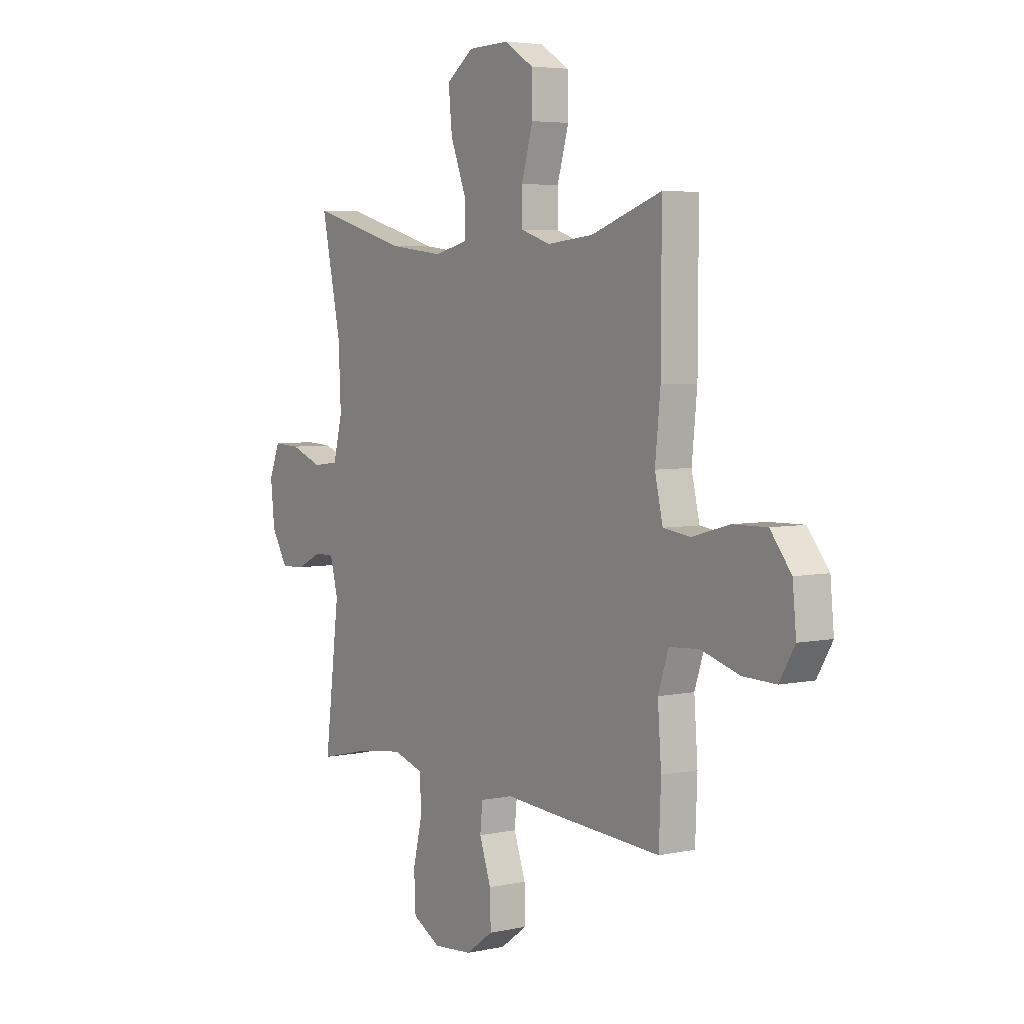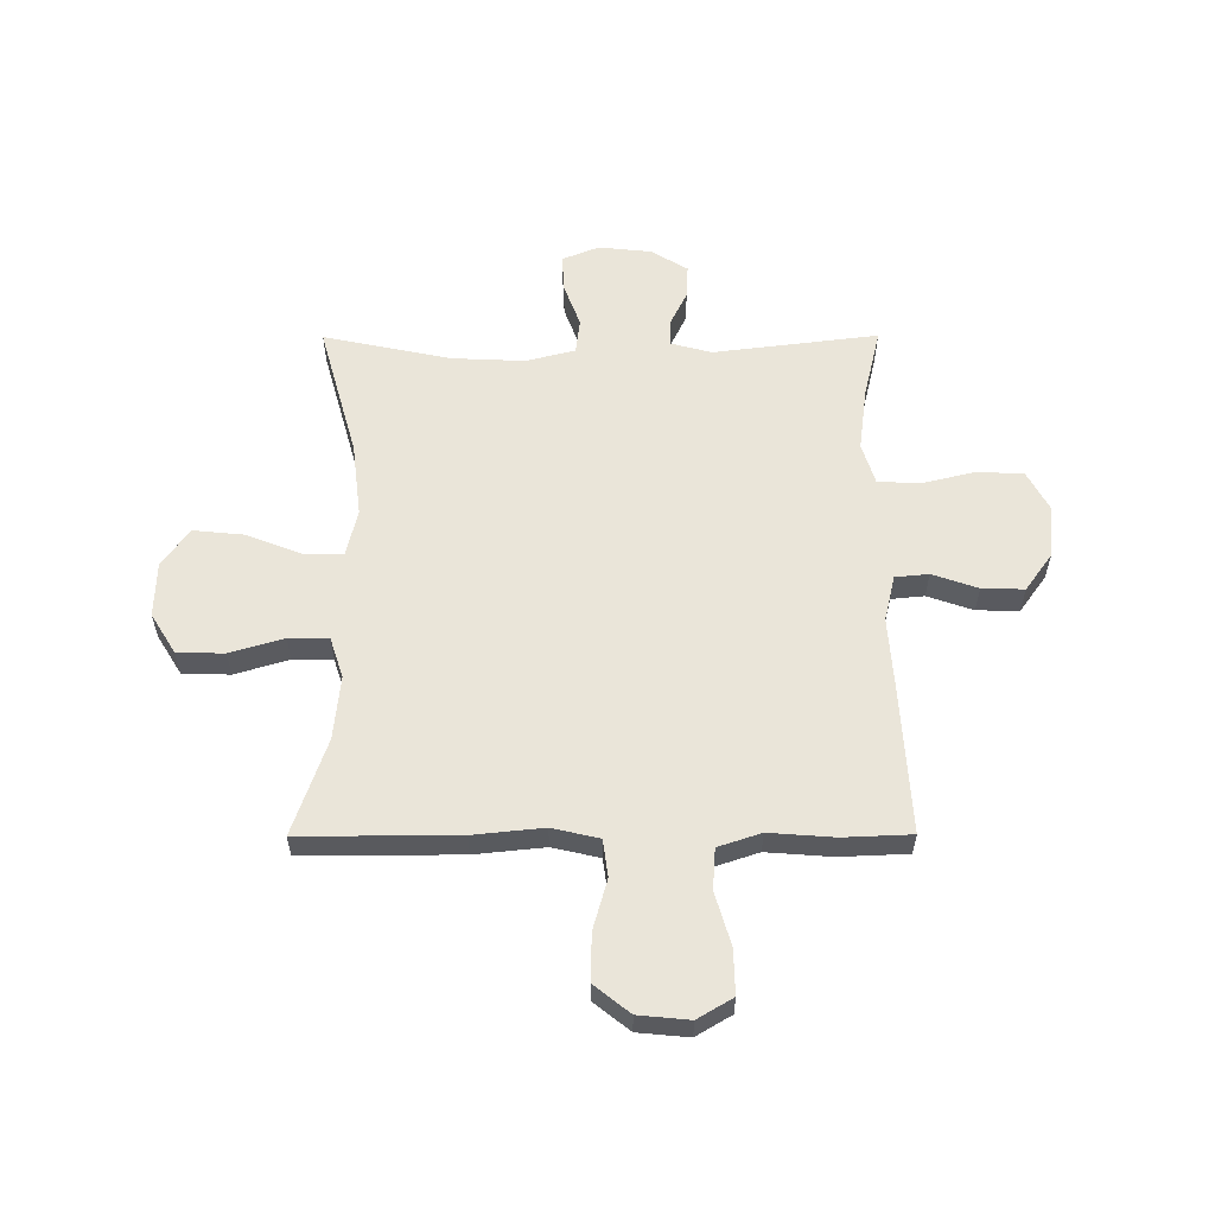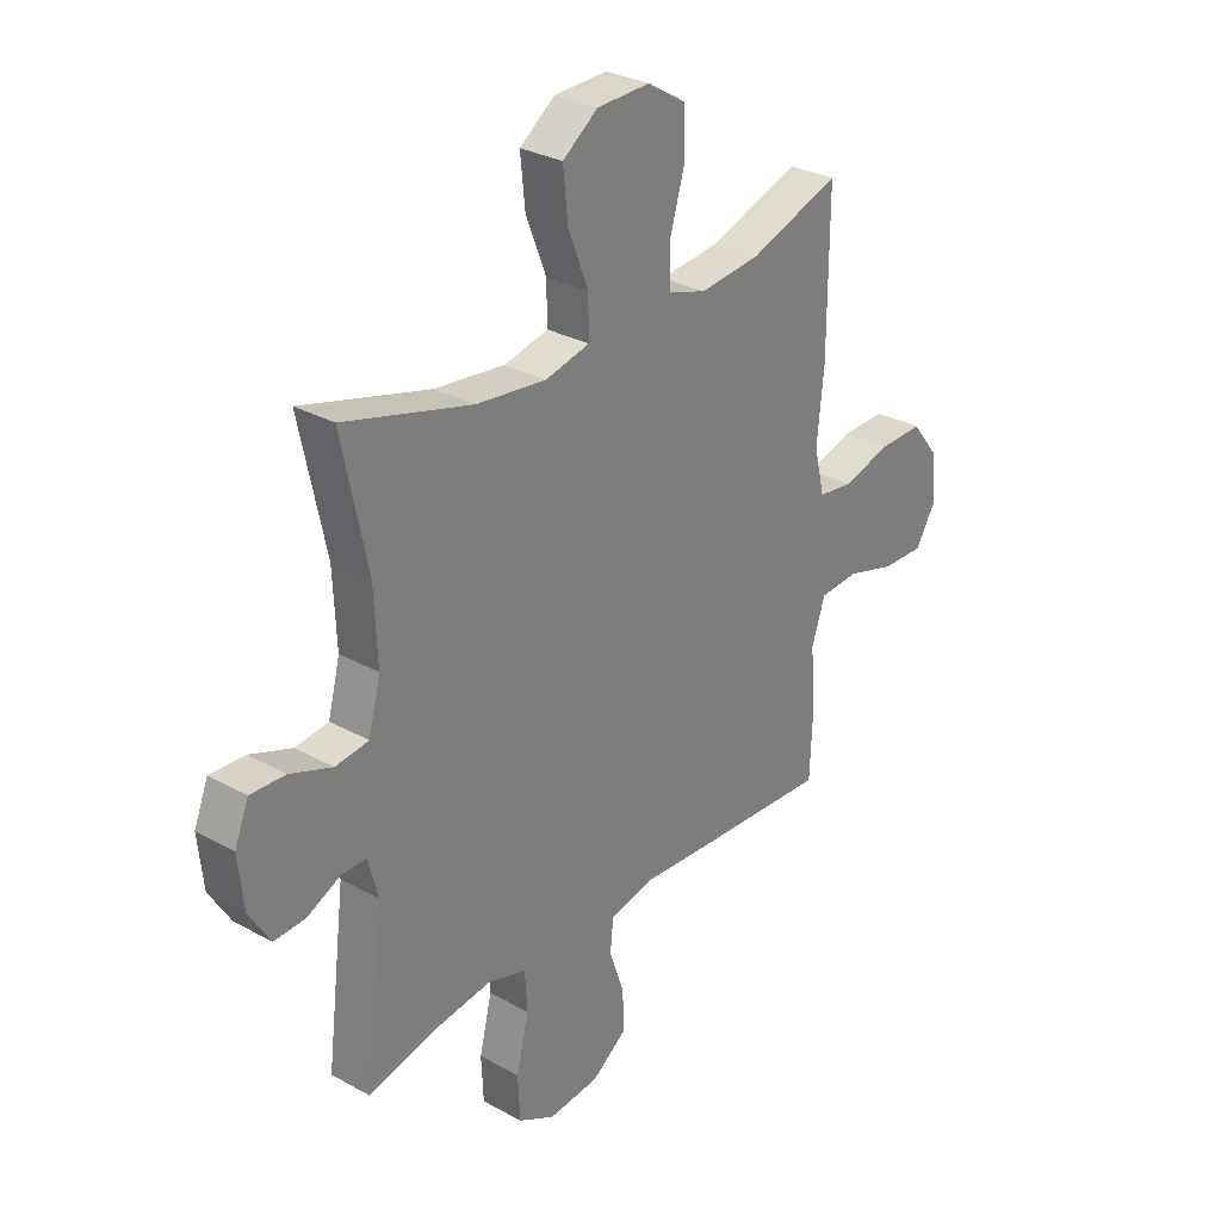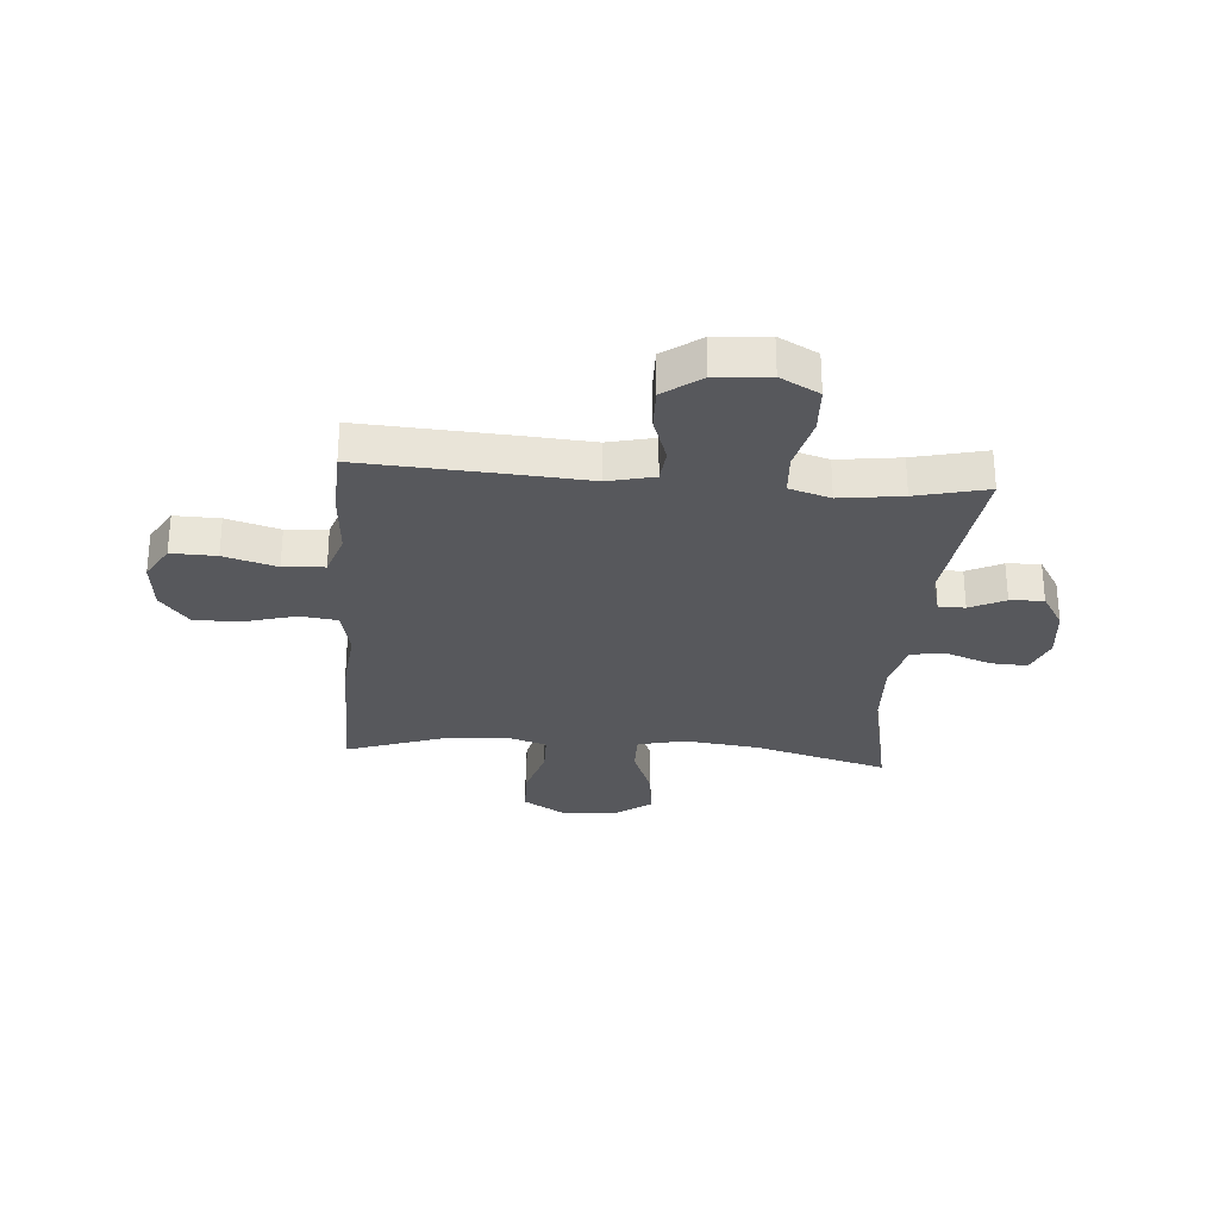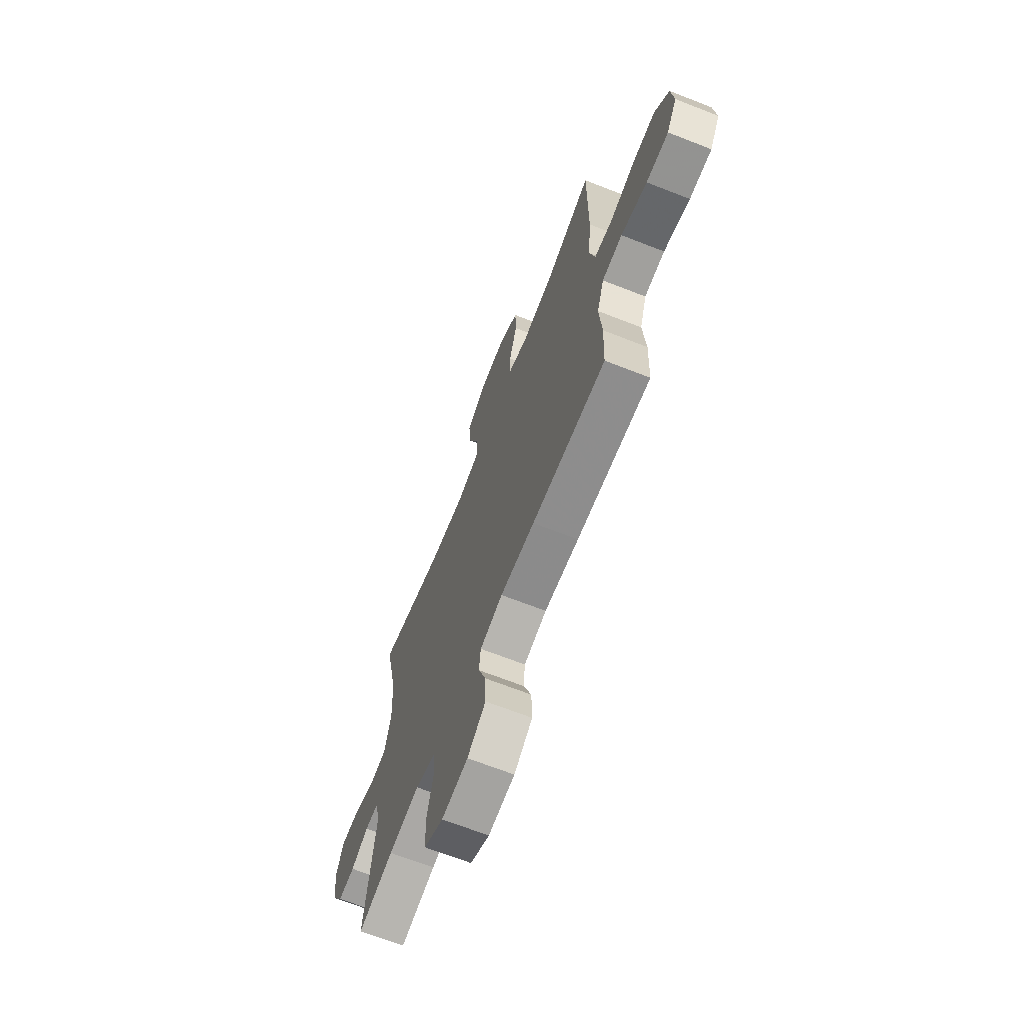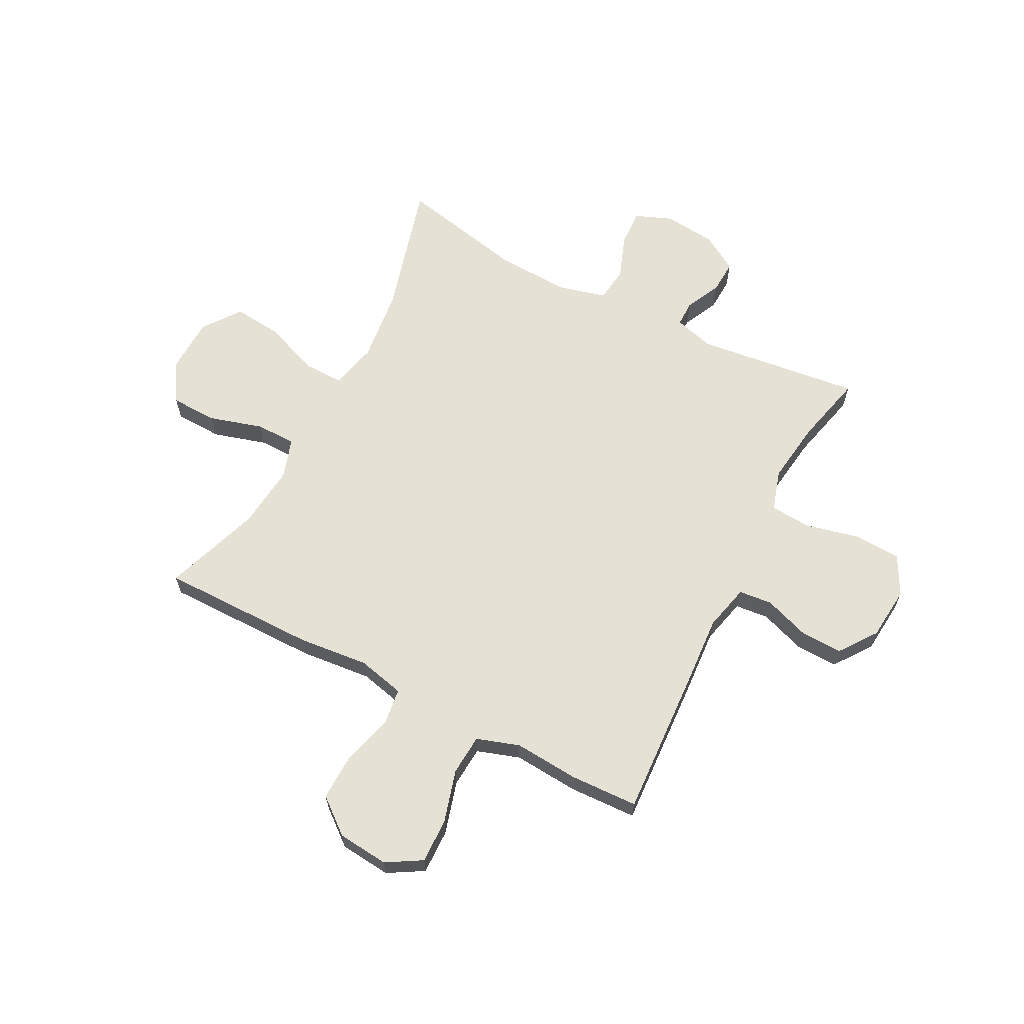
<metadata>
{"format":"obj","ext":"obj","renderer":"f3d","projection":"perspective","resolution":1024,"background":"white","views":[{"elev":4.8,"azim":55.8,"up":"+Z"},{"elev":58.2,"azim":89.8,"up":"+Y"},{"elev":29.7,"azim":-50.8,"up":"+Z"},{"elev":-28.8,"azim":175.5,"up":"+Y"},{"elev":-67.9,"azim":68.6,"up":"+Z"},{"elev":64.1,"azim":117.5,"up":"+Y"}]}
</metadata>
<code>
v 0.5 0.07 -0.5
v 0.227 0.07 -0.484
v 0.1 0.07 -0.475
v 0.016 0.07 -0.495
v 0.01 0.07 -0.556
v 0.039 0.07 -0.639
v 0.041 0.07 -0.716
v -0.027 0.07 -0.765
v -0.125 0.07 -0.774
v -0.196 0.07 -0.736
v -0.2 0.07 -0.651
v -0.176 0.07 -0.552
v -0.181 0.07 -0.477
v -0.256 0.07 -0.454
v -0.37 0.07 -0.469
v -0.5 0.07 -0.5
v -0.463 0.07 -0.2
v -0.483 0.07 -0.126
v -0.531 0.07 -0.126
v -0.595 0.07 -0.157
v -0.656 0.07 -0.16
v -0.697 0.07 -0.093
v -0.707 0.07 0.003
v -0.68 0.07 0.07
v -0.613 0.07 0.067
v -0.532 0.07 0.037
v -0.468 0.07 0.045
v -0.445 0.07 0.134
v -0.451 0.07 0.268
v -0.5 0.07 0.5
v -0.255 0.07 0.432
v -0.12 0.07 0.416
v -0.034 0.07 0.436
v -0.035 0.07 0.51
v -0.074 0.07 0.61
v -0.083 0.07 0.7
v -0.015 0.07 0.75
v 0.087 0.07 0.753
v 0.16 0.07 0.708
v 0.162 0.07 0.622
v 0.133 0.07 0.524
v 0.134 0.07 0.451
v 0.208 0.07 0.427
v 0.324 0.07 0.439
v 0.5 0.07 0.5
v 0.499 0.07 0.213
v 0.486 0.07 0.085
v 0.506 0.07 -0.001
v 0.574 0.07 -0.01
v 0.666 0.07 0.016
v 0.752 0.07 0.018
v 0.804 0.07 -0.047
v 0.813 0.07 -0.14
v 0.775 0.07 -0.204
v 0.693 0.07 -0.202
v 0.597 0.07 -0.174
v 0.522 0.07 -0.179
v 0.496 0.07 -0.257
v 0.505 0.07 -0.376
v 0.5 0 -0.5
v 0.227 0 -0.484
v 0.1 0 -0.475
v 0.016 0 -0.495
v 0.01 0 -0.556
v 0.039 0 -0.639
v 0.041 0 -0.716
v -0.027 0 -0.765
v -0.125 0 -0.774
v -0.196 0 -0.736
v -0.2 0 -0.651
v -0.176 0 -0.552
v -0.181 0 -0.477
v -0.256 0 -0.454
v -0.37 0 -0.469
v -0.5 0 -0.5
v -0.463 0 -0.2
v -0.483 0 -0.126
v -0.531 0 -0.126
v -0.595 0 -0.157
v -0.656 0 -0.16
v -0.697 0 -0.093
v -0.707 0 0.003
v -0.68 0 0.07
v -0.613 0 0.067
v -0.532 0 0.037
v -0.468 0 0.045
v -0.445 0 0.134
v -0.451 0 0.268
v -0.5 0 0.5
v -0.255 0 0.432
v -0.12 0 0.416
v -0.034 0 0.436
v -0.035 0 0.51
v -0.074 0 0.61
v -0.083 0 0.7
v -0.015 0 0.75
v 0.087 0 0.753
v 0.16 0 0.708
v 0.162 0 0.622
v 0.133 0 0.524
v 0.134 0 0.451
v 0.208 0 0.427
v 0.324 0 0.439
v 0.5 0 0.5
v 0.499 0 0.213
v 0.486 0 0.085
v 0.506 0 -0.001
v 0.574 0 -0.01
v 0.666 0 0.016
v 0.752 0 0.018
v 0.804 0 -0.047
v 0.813 0 -0.14
v 0.775 0 -0.204
v 0.693 0 -0.202
v 0.597 0 -0.174
v 0.522 0 -0.179
v 0.496 0 -0.257
v 0.505 0 -0.376
f 58 59 1 2
f 57 58 2 3
f 53 54 55 56
f 53 56 57
f 52 53 57
f 49 50 51 52
f 48 49 52 57
f 47 48 57 3
f 44 45 46 47
f 43 44 47 3
f 38 39 40 41
f 38 41 42
f 37 38 42
f 34 35 36 37
f 33 34 37 42
f 32 33 42 43
f 29 30 31
f 28 29 31 32
f 27 28 32 43
f 23 24 25 26
f 23 26 27
f 22 23 27
f 19 20 21 22
f 18 19 22 27
f 17 18 27 43
f 15 16 17 43
f 9 10 11 12
f 9 12 13
f 8 9 13
f 5 6 7 8
f 4 5 8 13
f 3 4 13 14
f 14 15 43
f 3 14 43
f 61 60 118 117
f 62 61 117 116
f 115 114 113 112
f 116 115 112
f 116 112 111
f 111 110 109 108
f 116 111 108 107
f 62 116 107 106
f 106 105 104 103
f 62 106 103 102
f 100 99 98 97
f 101 100 97
f 101 97 96
f 96 95 94 93
f 101 96 93 92
f 102 101 92 91
f 90 89 88
f 91 90 88 87
f 102 91 87 86
f 85 84 83 82
f 86 85 82
f 86 82 81
f 81 80 79 78
f 86 81 78 77
f 102 86 77 76
f 102 76 75 74
f 71 70 69 68
f 72 71 68
f 72 68 67
f 67 66 65 64
f 72 67 64 63
f 73 72 63 62
f 102 74 73
f 102 73 62
f 1 60 61 2
f 2 61 62 3
f 3 62 63 4
f 4 63 64 5
f 5 64 65 6
f 6 65 66 7
f 7 66 67 8
f 8 67 68 9
f 9 68 69 10
f 10 69 70 11
f 11 70 71 12
f 12 71 72 13
f 13 72 73 14
f 14 73 74 15
f 15 74 75 16
f 16 75 76 17
f 17 76 77 18
f 18 77 78 19
f 19 78 79 20
f 20 79 80 21
f 21 80 81 22
f 22 81 82 23
f 23 82 83 24
f 24 83 84 25
f 25 84 85 26
f 26 85 86 27
f 27 86 87 28
f 28 87 88 29
f 29 88 89 30
f 30 89 90 31
f 31 90 91 32
f 32 91 92 33
f 33 92 93 34
f 34 93 94 35
f 35 94 95 36
f 36 95 96 37
f 37 96 97 38
f 38 97 98 39
f 39 98 99 40
f 40 99 100 41
f 41 100 101 42
f 42 101 102 43
f 43 102 103 44
f 44 103 104 45
f 45 104 105 46
f 46 105 106 47
f 47 106 107 48
f 48 107 108 49
f 49 108 109 50
f 50 109 110 51
f 51 110 111 52
f 52 111 112 53
f 53 112 113 54
f 54 113 114 55
f 55 114 115 56
f 56 115 116 57
f 57 116 117 58
f 58 117 118 59
f 59 118 60 1

</code>
